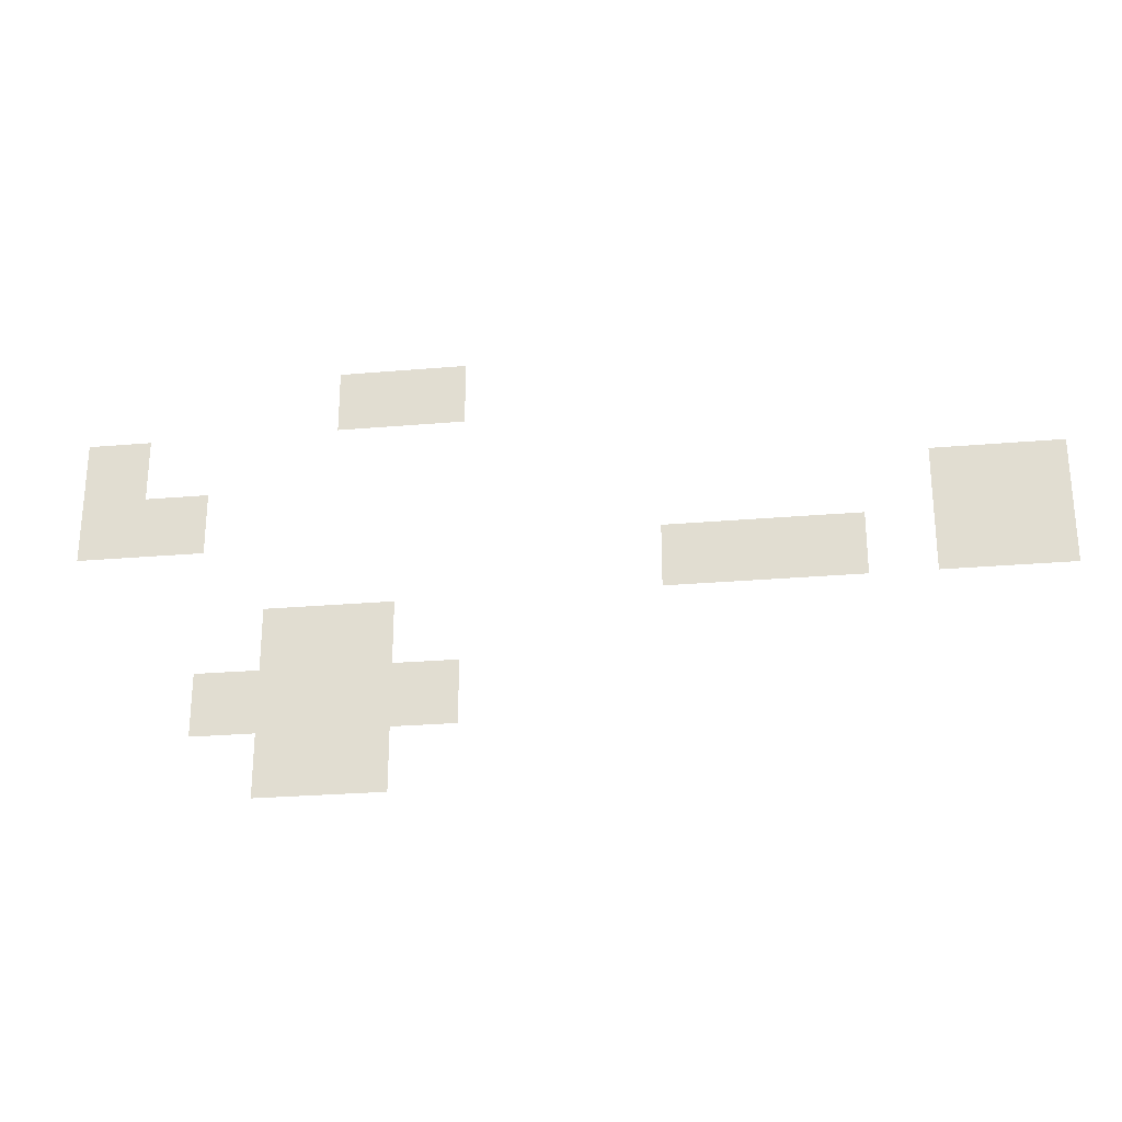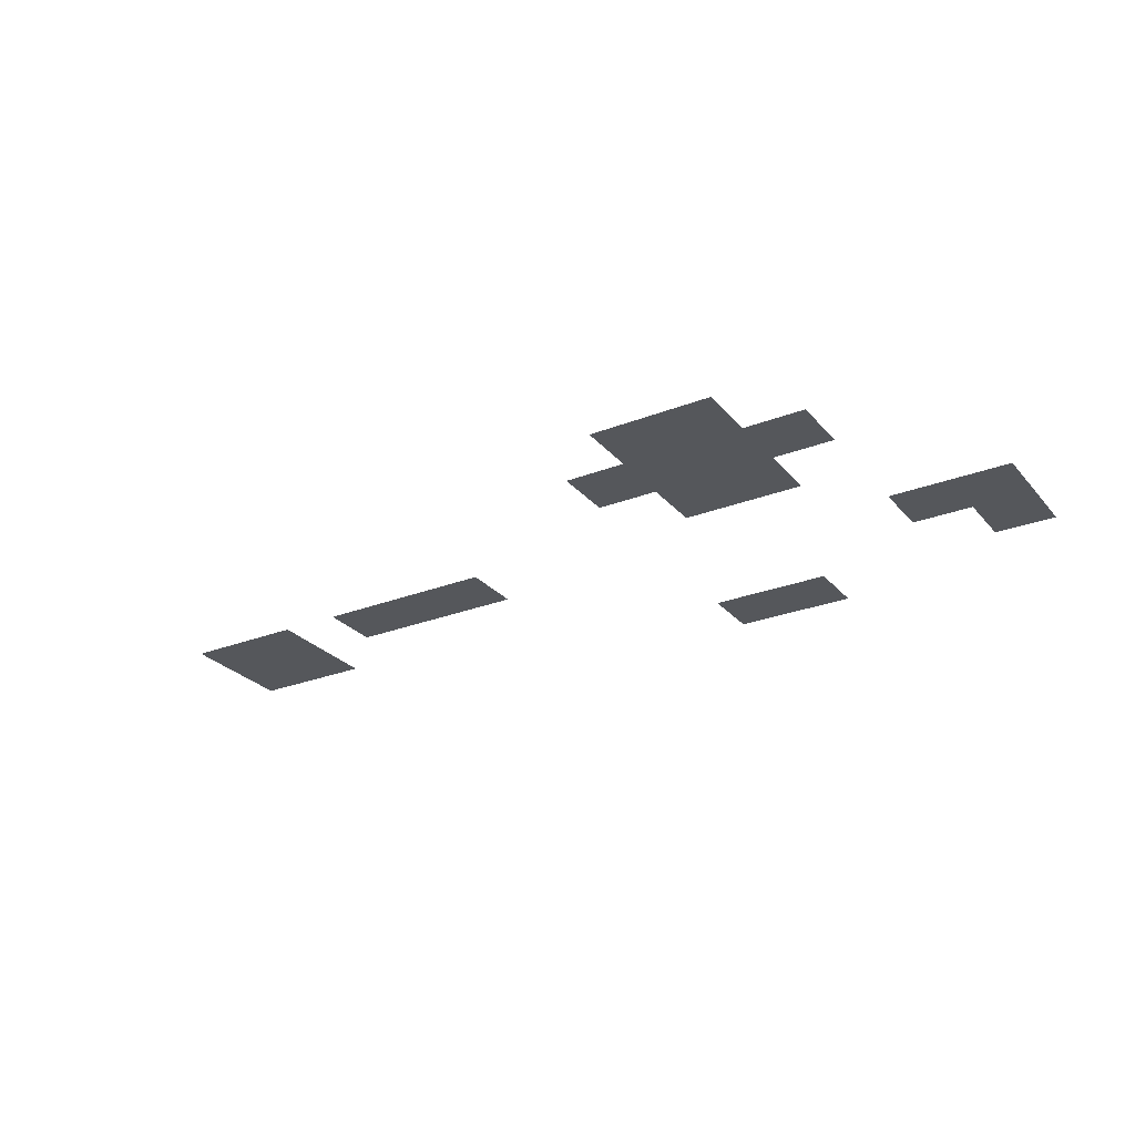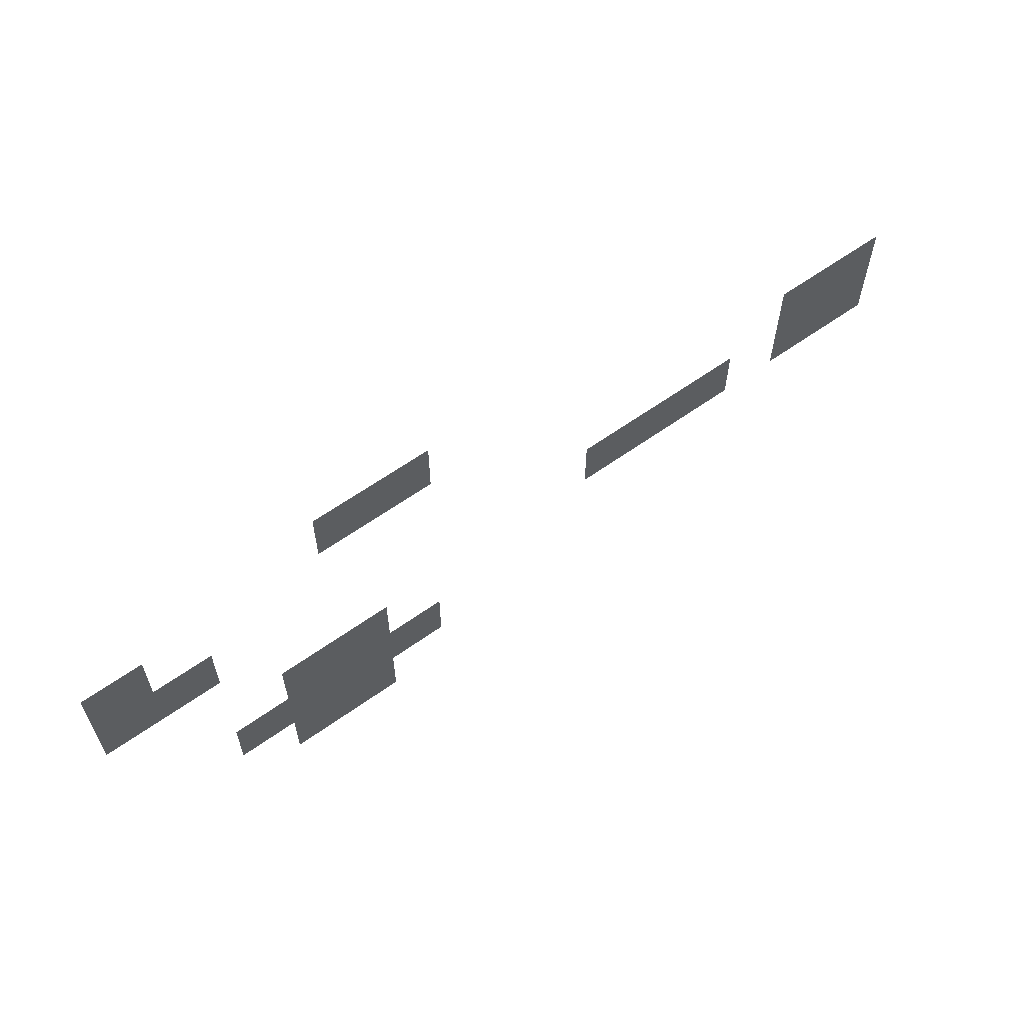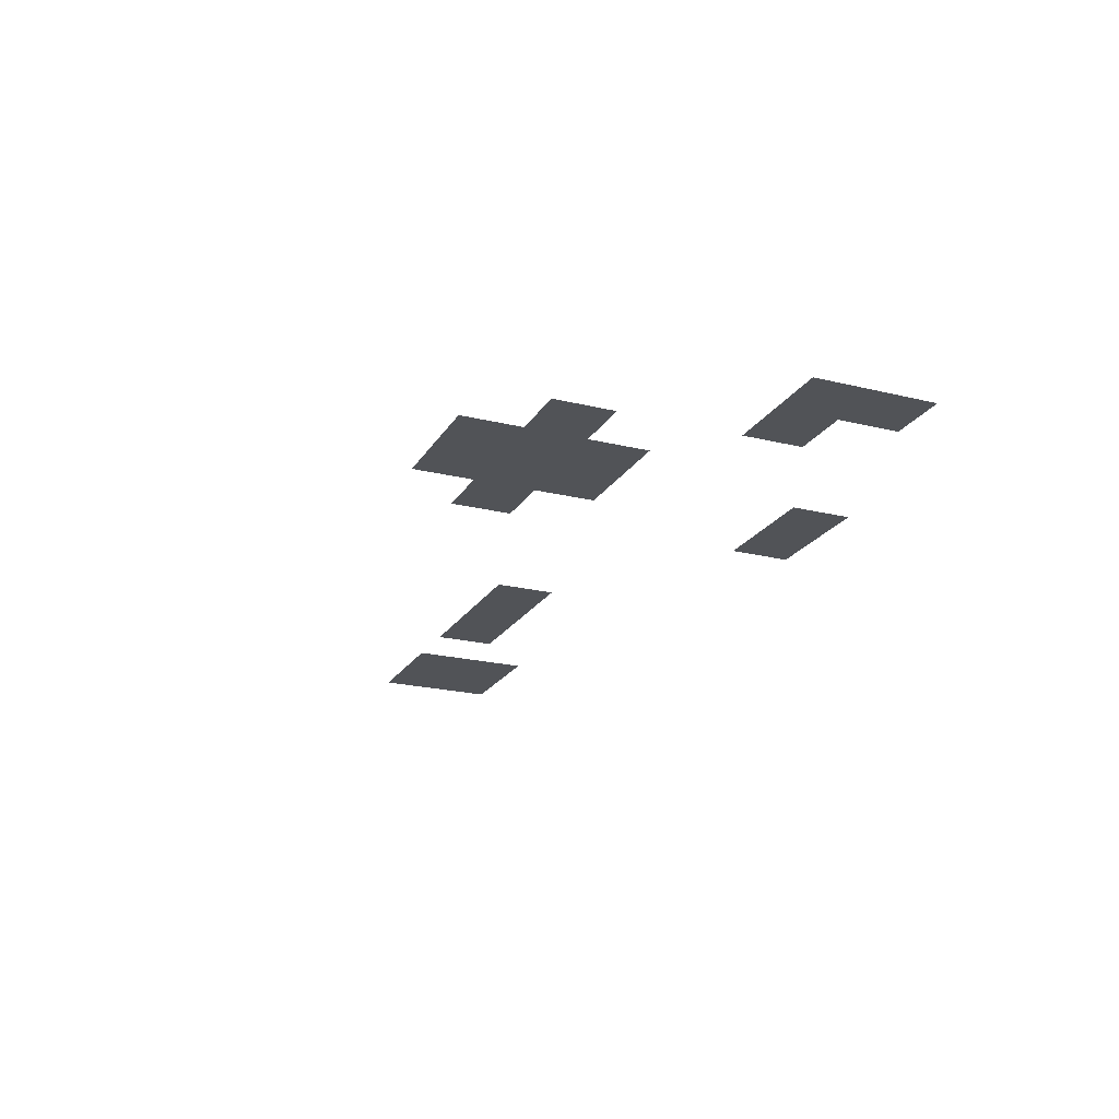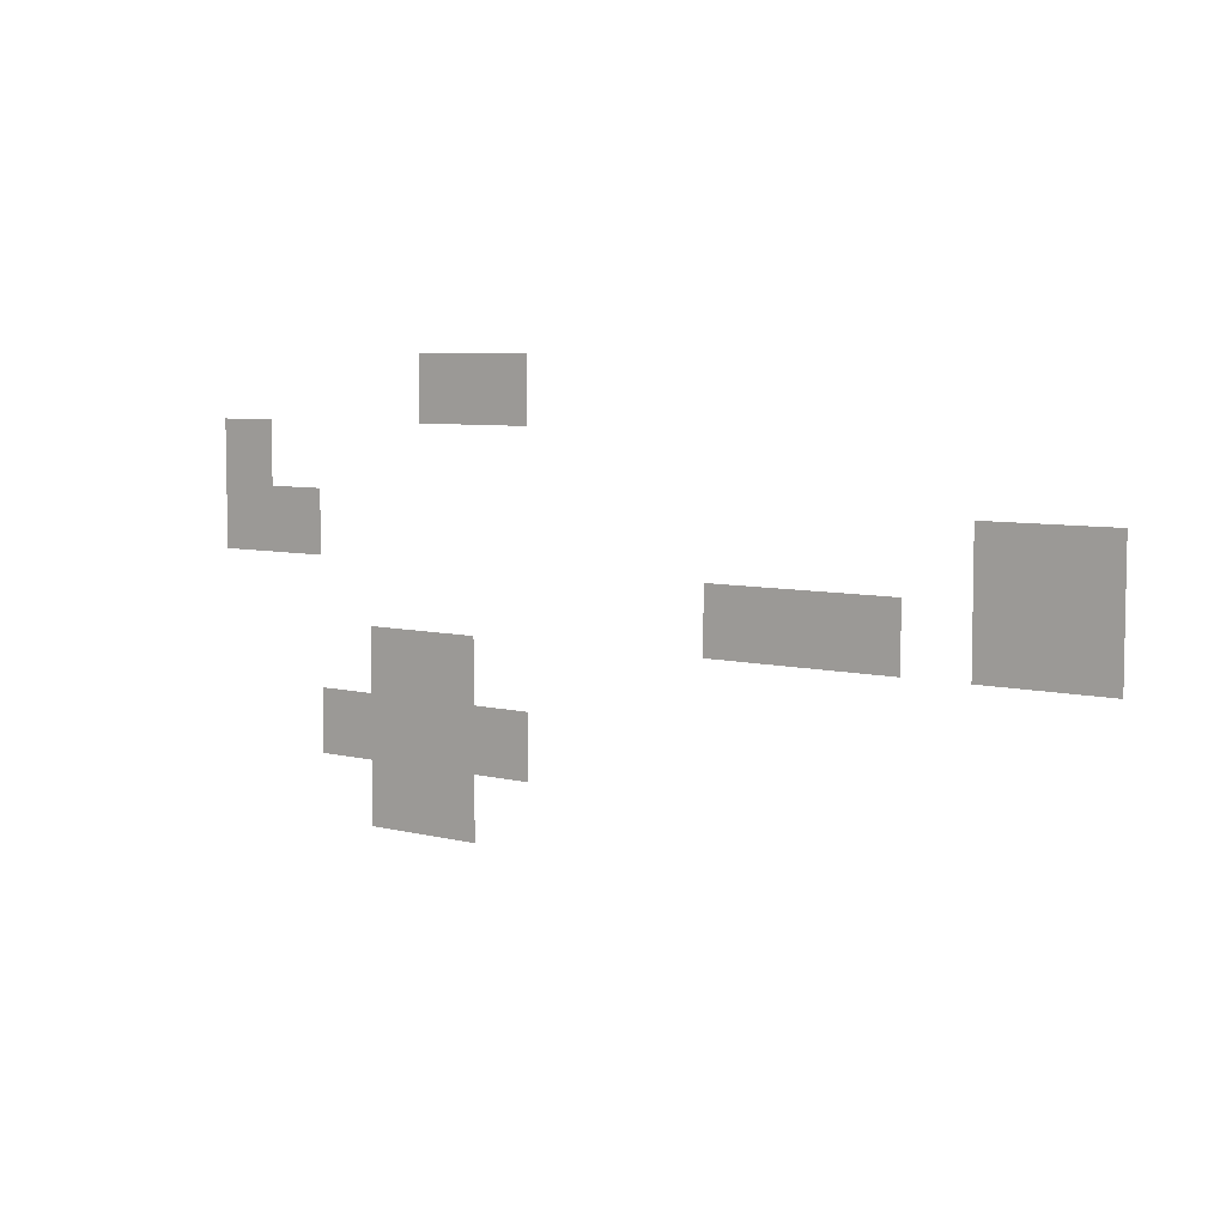
<metadata>
{"format":"obj","ext":"obj","renderer":"f3d","projection":"perspective","resolution":1024,"background":"white","views":[{"elev":-26.2,"azim":-172.2,"up":"+Y"},{"elev":-26.9,"azim":31.3,"up":"+Z"},{"elev":61.5,"azim":144.0,"up":"+Y"},{"elev":-21.7,"azim":66.6,"up":"+Z"},{"elev":6.4,"azim":-142.6,"up":"+Y"}]}
</metadata>
<code>
v -96 -32 0
v -112 -32 0
v -112 -16 0
v -96 -16 0
v -80 -32 0
v -96 -32 0
v -96 -16 0
v -80 -16 0
v -16 -48 0
v -32 -48 0
v -32 -32 0
v -16 -32 0
v -240 -64 0
v -256 -64 0
v -256 -48 0
v -240 -48 0
v -224 -64 0
v -240 -64 0
v -240 -48 0
v -224 -48 0
v -32 -64 0
v -48 -64 0
v -48 -48 0
v -32 -48 0
v -16 -64 0
v -32 -64 0
v -32 -48 0
v -16 -48 0
v -240 -80 0
v -256 -80 0
v -256 -64 0
v -240 -64 0
v -224 -80 0
v -240 -80 0
v -240 -64 0
v -224 -64 0
v -192 -80 0
v -208 -80 0
v -208 -64 0
v -192 -64 0
v -176 -80 0
v -192 -80 0
v -192 -64 0
v -176 -64 0
v -160 -80 0
v -176 -80 0
v -176 -64 0
v -160 -64 0
v -80 -96 0
v -96 -96 0
v -96 -80 0
v -80 -80 0
v -64 -96 0
v -80 -96 0
v -80 -80 0
v -64 -80 0
v -96 -112 0
v -112 -112 0
v -112 -96 0
v -96 -96 0
v -80 -112 0
v -96 -112 0
v -96 -96 0
v -80 -96 0
v -64 -112 0
v -80 -112 0
v -80 -96 0
v -64 -96 0
v -48 -112 0
v -64 -112 0
v -64 -96 0
v -48 -96 0
v -80 -128 0
v -96 -128 0
v -96 -112 0
v -80 -112 0
v -64 -128 0
v -80 -128 0
v -80 -112 0
v -64 -112 0
g village_house_mesh_0004
f 1 2 3 4
f 5 6 7 8
f 9 10 11 12
f 13 14 15 16
f 17 18 19 20
f 21 22 23 24
f 25 26 27 28
f 29 30 31 32
f 33 34 35 36
f 37 38 39 40
f 41 42 43 44
f 45 46 47 48
f 49 50 51 52
f 53 54 55 56
f 57 58 59 60
f 61 62 63 64
f 65 66 67 68
f 69 70 71 72
f 73 74 75 76
f 77 78 79 80

</code>
